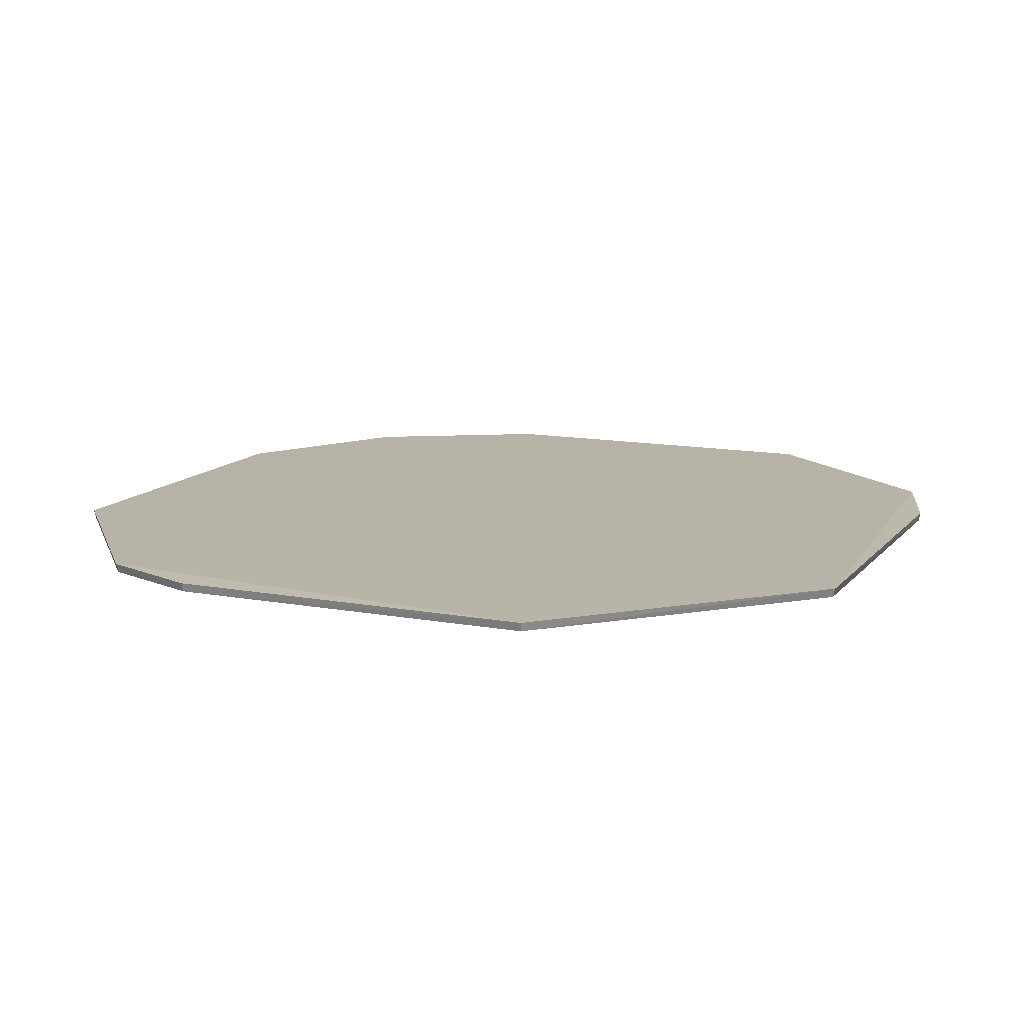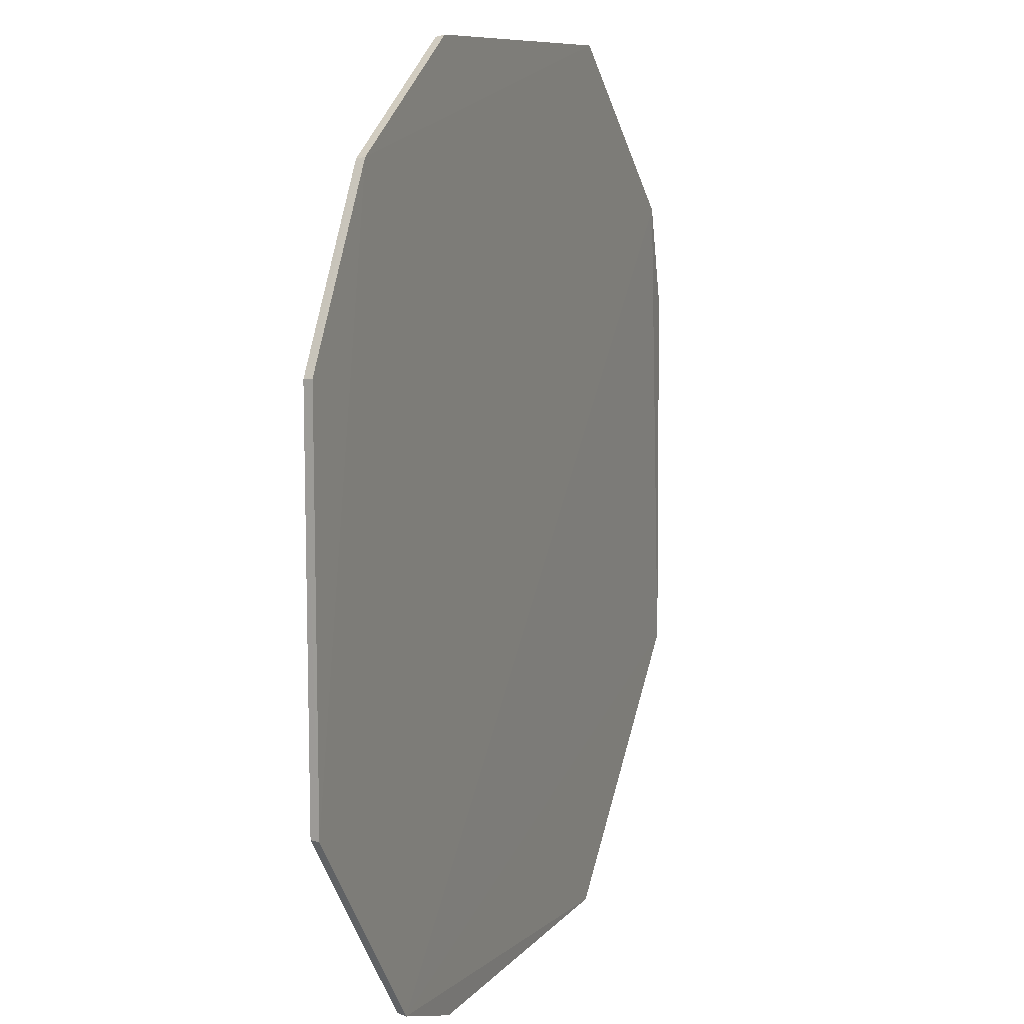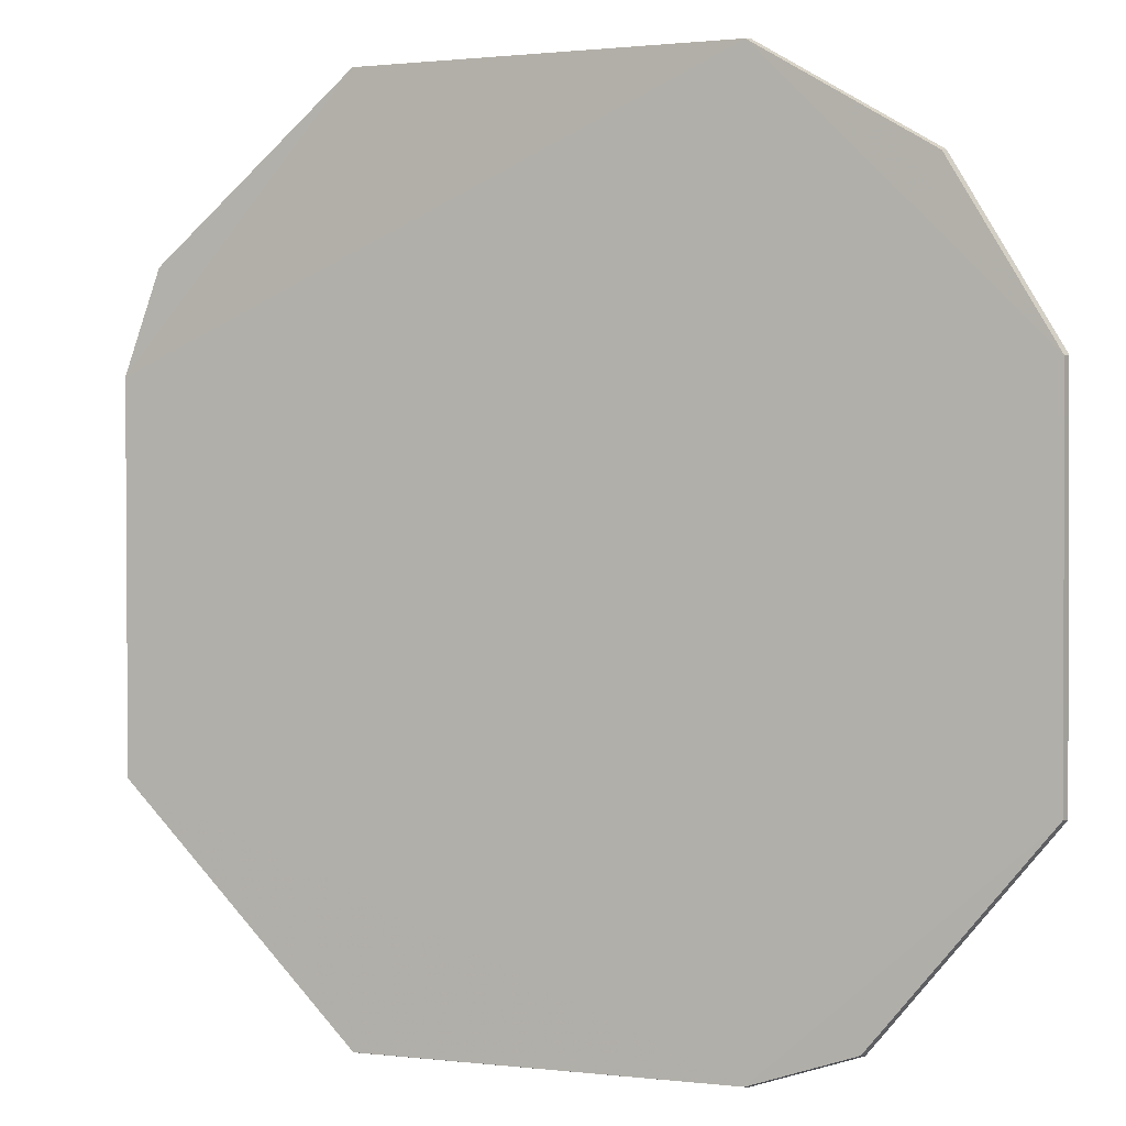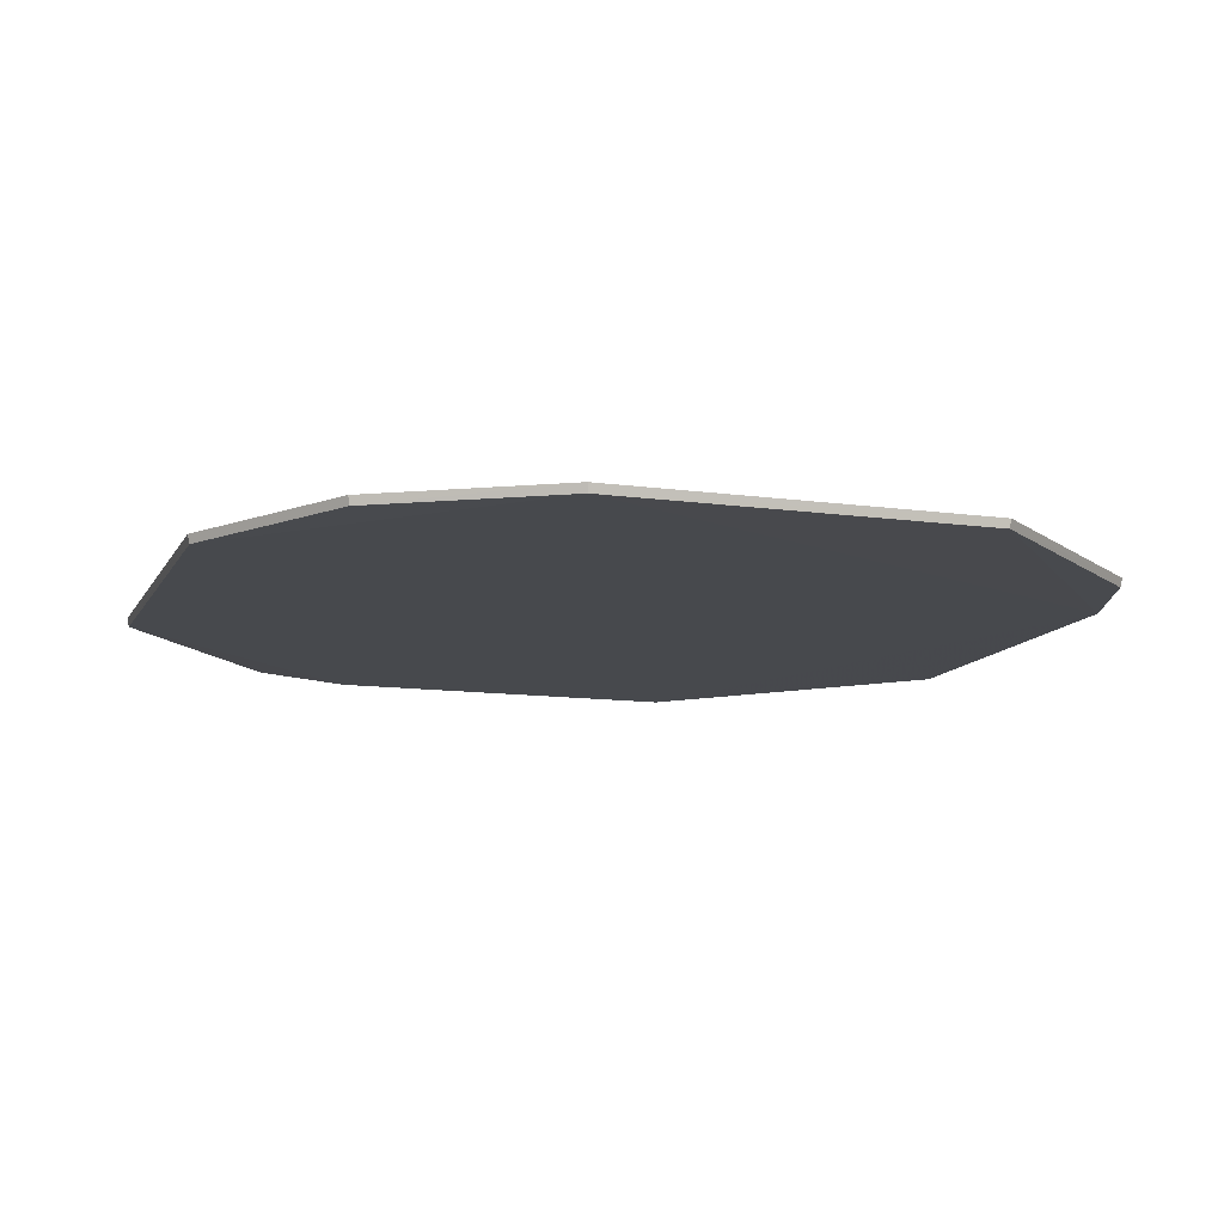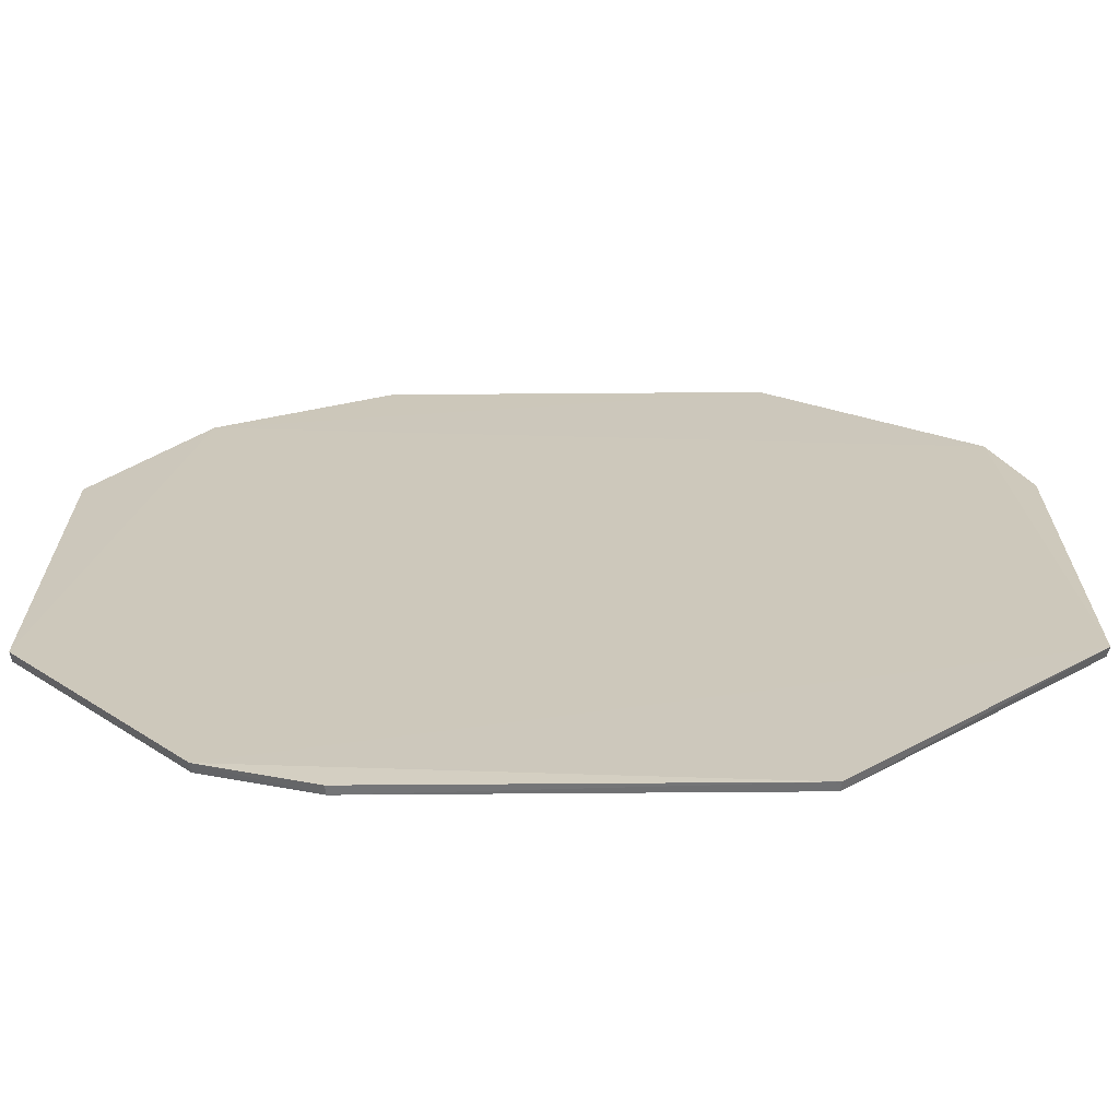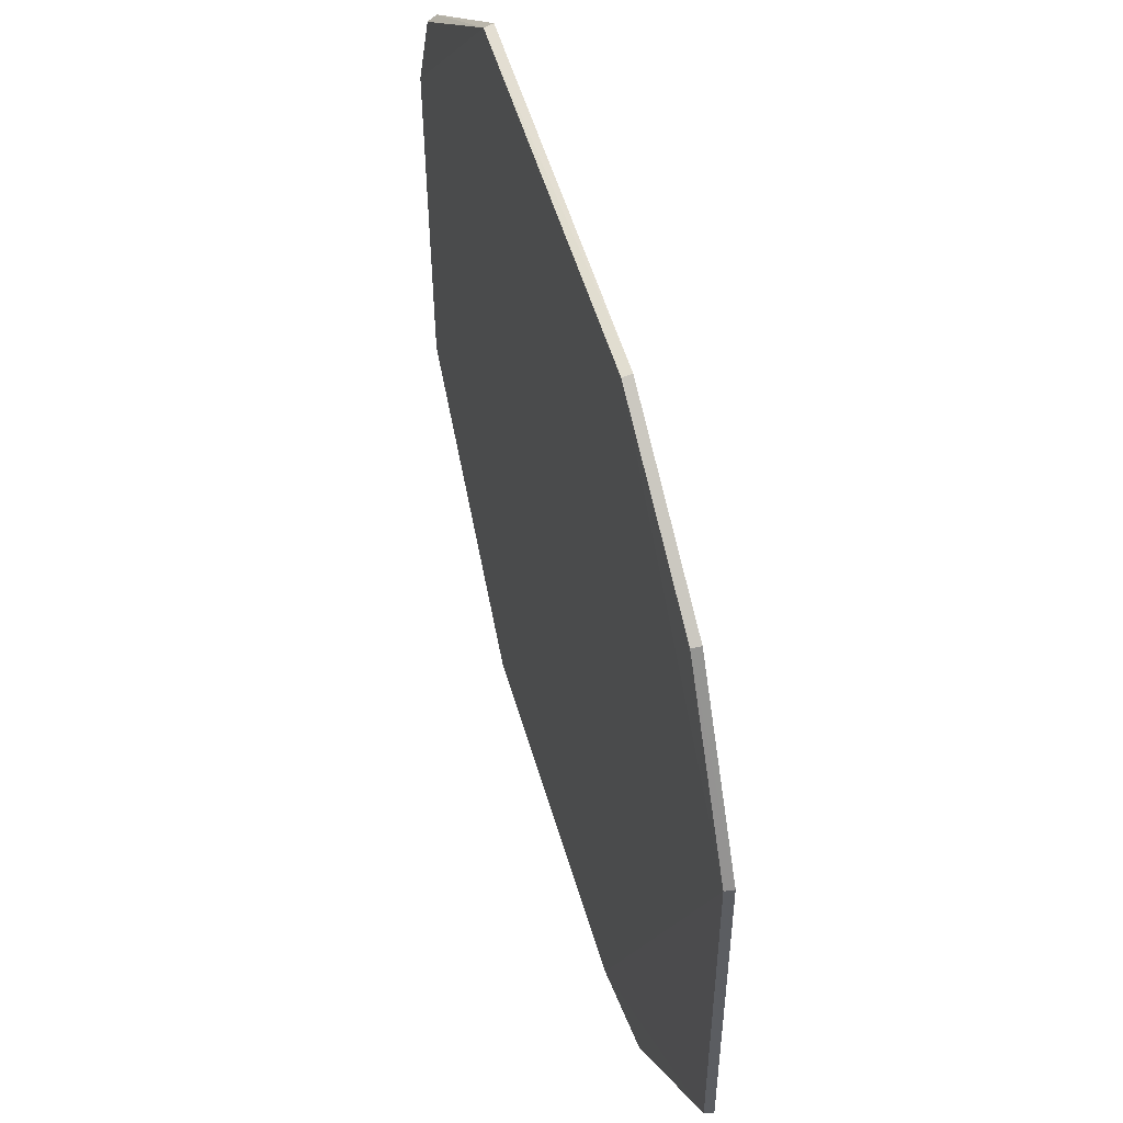
<metadata>
{"format":"obj","ext":"obj","renderer":"f3d","projection":"perspective","resolution":1024,"background":"white","views":[{"elev":12.9,"azim":23.8,"up":"+Z"},{"elev":8.9,"azim":-69.0,"up":"+Y"},{"elev":1.0,"azim":-156.4,"up":"+Y"},{"elev":-12.2,"azim":-108.7,"up":"+Z"},{"elev":-68.0,"azim":0.2,"up":"+Y"},{"elev":53.5,"azim":-106.3,"up":"+Y"}]}
</metadata>
<code>
v 0.09404 -0.1882 -0.4932
v 0.2001 -0.082 -0.4929
v -0.1182 -0.173 -0.4931
v -0.0727 0.206 -0.4939
v 0.1993 0.08443 -0.4975
v 0.1849 0.1302 -0.4927
v 0.199 -0.08148 -0.497
v -0.1932 0.08439 -0.4979
v -0.1485 0.1605 -0.4937
v 0.09358 0.2052 -0.4972
v 0.2001 0.08474 -0.4936
v 0.0937 -0.1873 -0.4971
v 0.09403 0.206 -0.4932
v -0.194 -0.08199 -0.4935
v -0.07247 0.2052 -0.4978
v 0.1833 0.129 -0.4969
v -0.07236 -0.1873 -0.4978
v -0.194 0.08476 -0.494
v -0.1479 0.1599 -0.4976
v -0.07272 -0.1881 -0.4939
v -0.1931 -0.08168 -0.4974
v -0.1177 -0.1722 -0.4971
f 1 2 3
f 6 3 2
f 7 5 2
f 9 3 6
f 11 6 2
f 11 2 5
f 11 5 6
f 12 7 2
f 12 2 1
f 13 9 6
f 13 4 9
f 13 10 4
f 13 6 10
f 14 3 9
f 15 9 4
f 15 4 10
f 15 10 5
f 16 10 6
f 16 6 5
f 16 5 10
f 17 12 1
f 17 5 7
f 17 7 12
f 17 15 5
f 17 8 15
f 18 14 9
f 18 8 14
f 19 15 8
f 19 9 15
f 19 18 9
f 19 8 18
f 20 17 1
f 20 1 3
f 20 3 17
f 21 14 8
f 21 8 17
f 21 3 14
f 22 21 17
f 22 17 3
f 22 3 21

</code>
